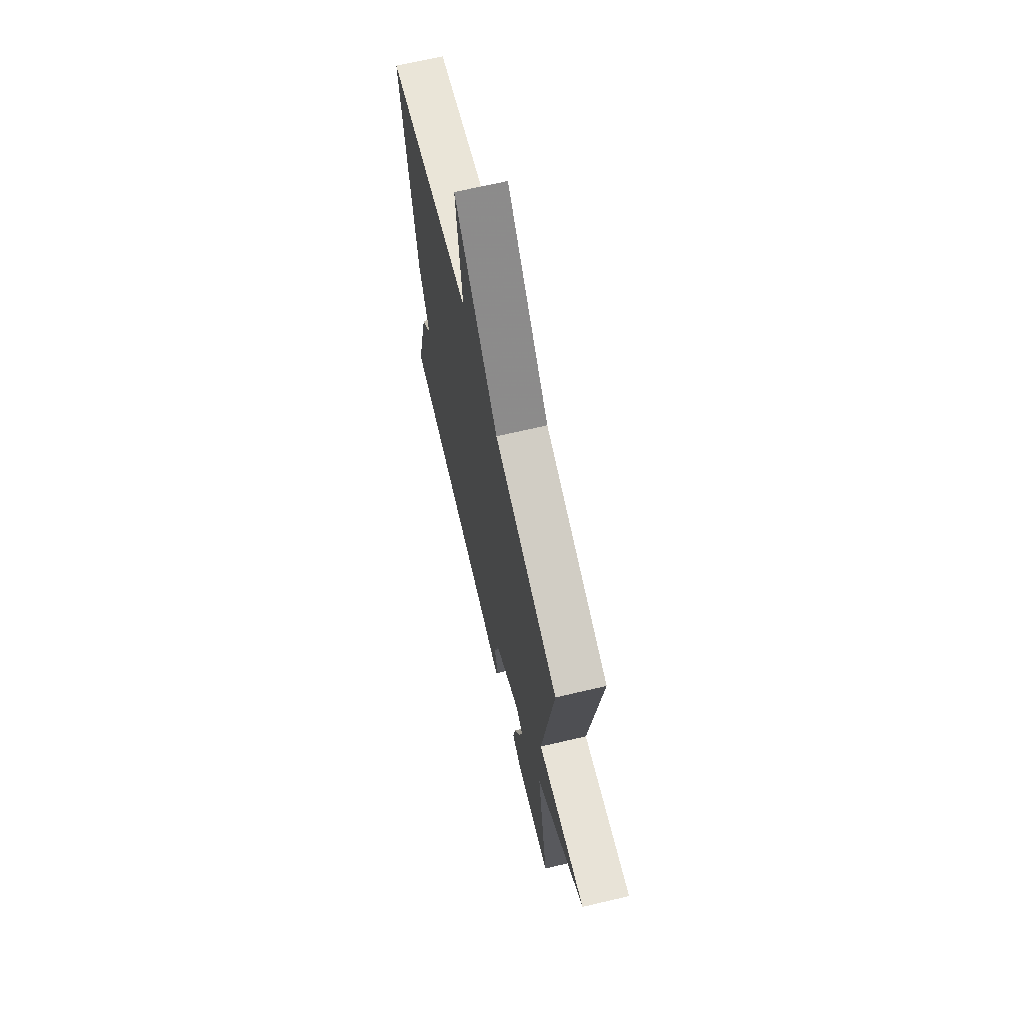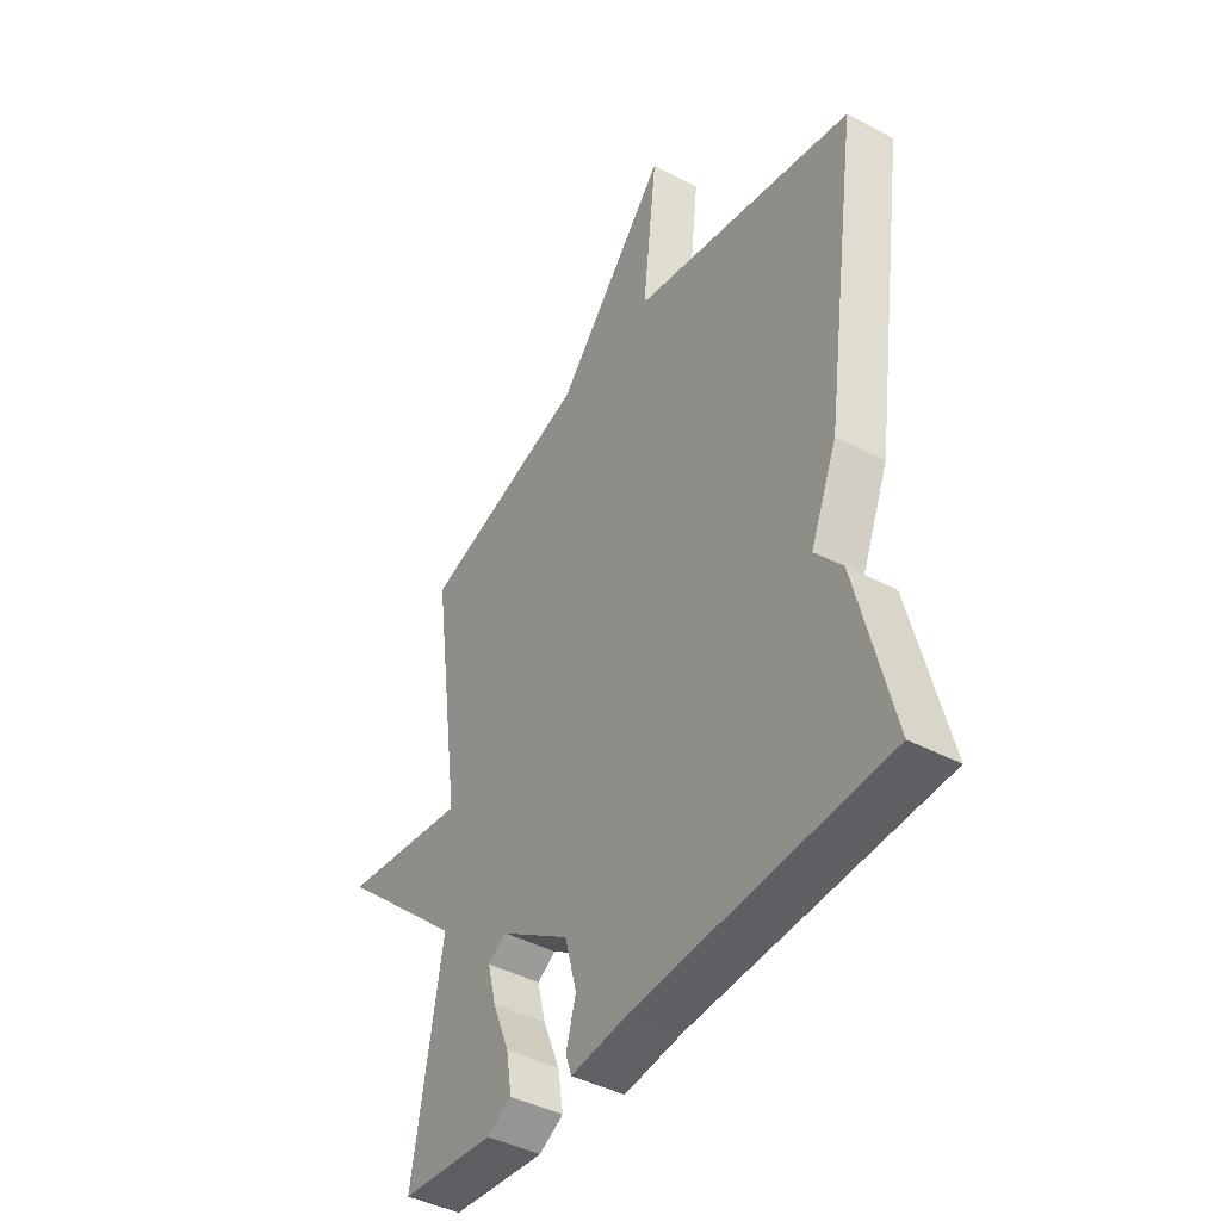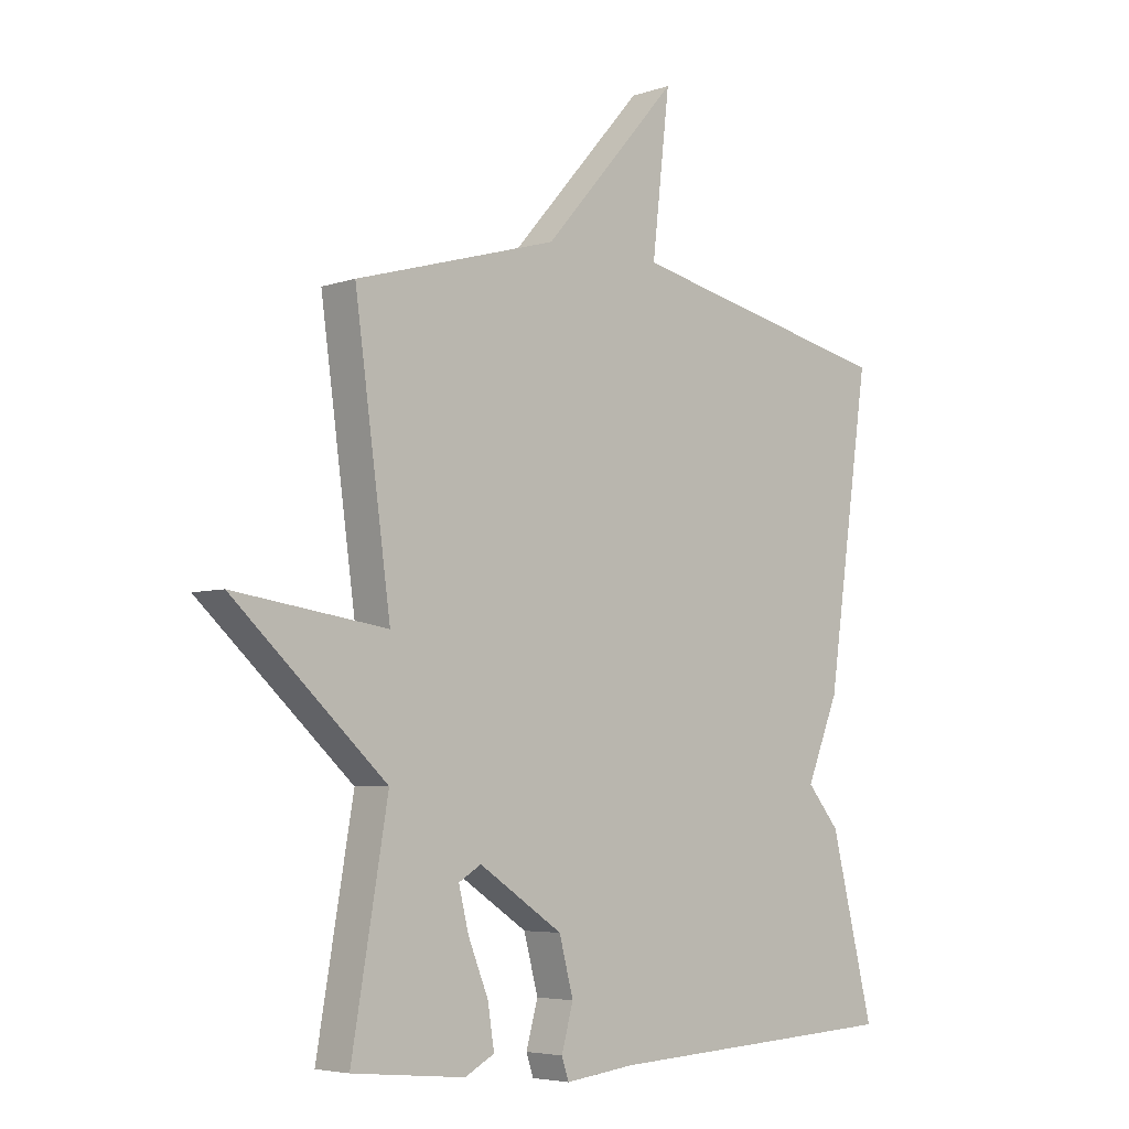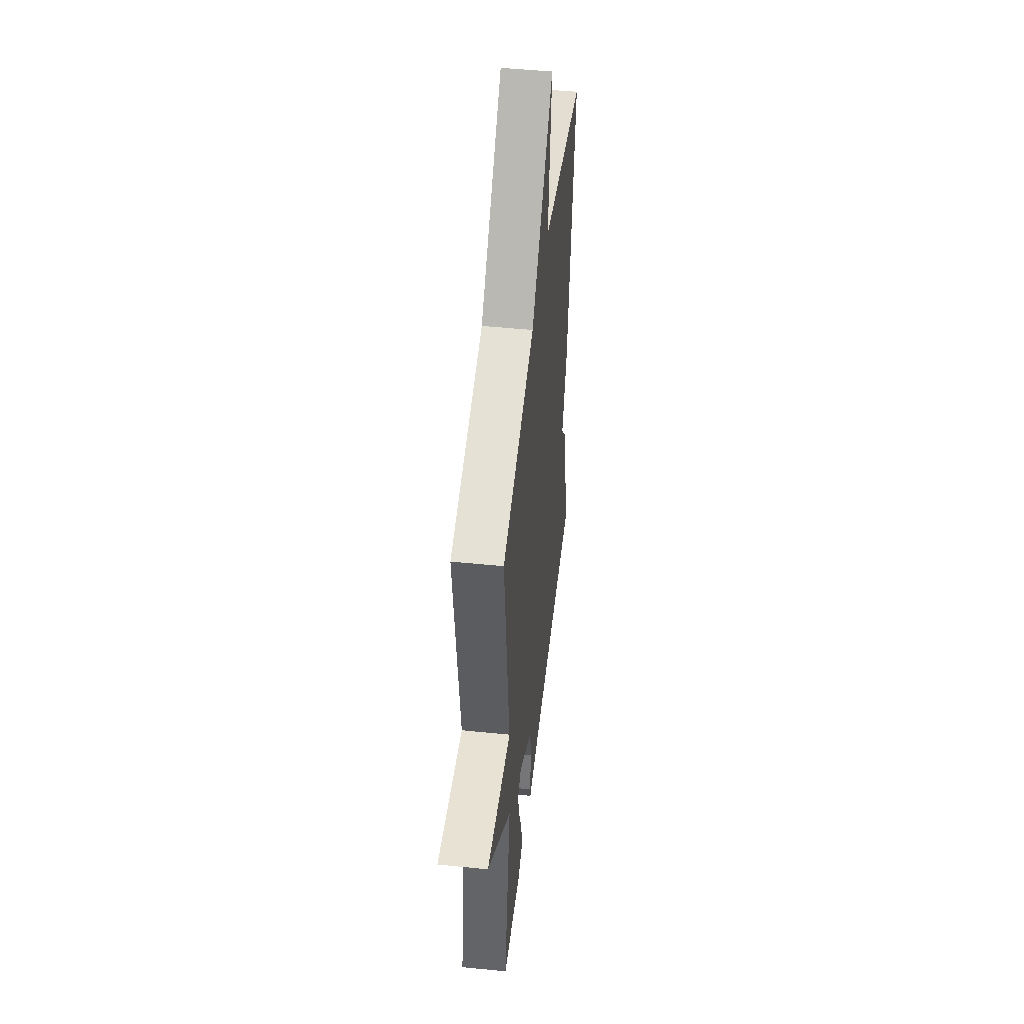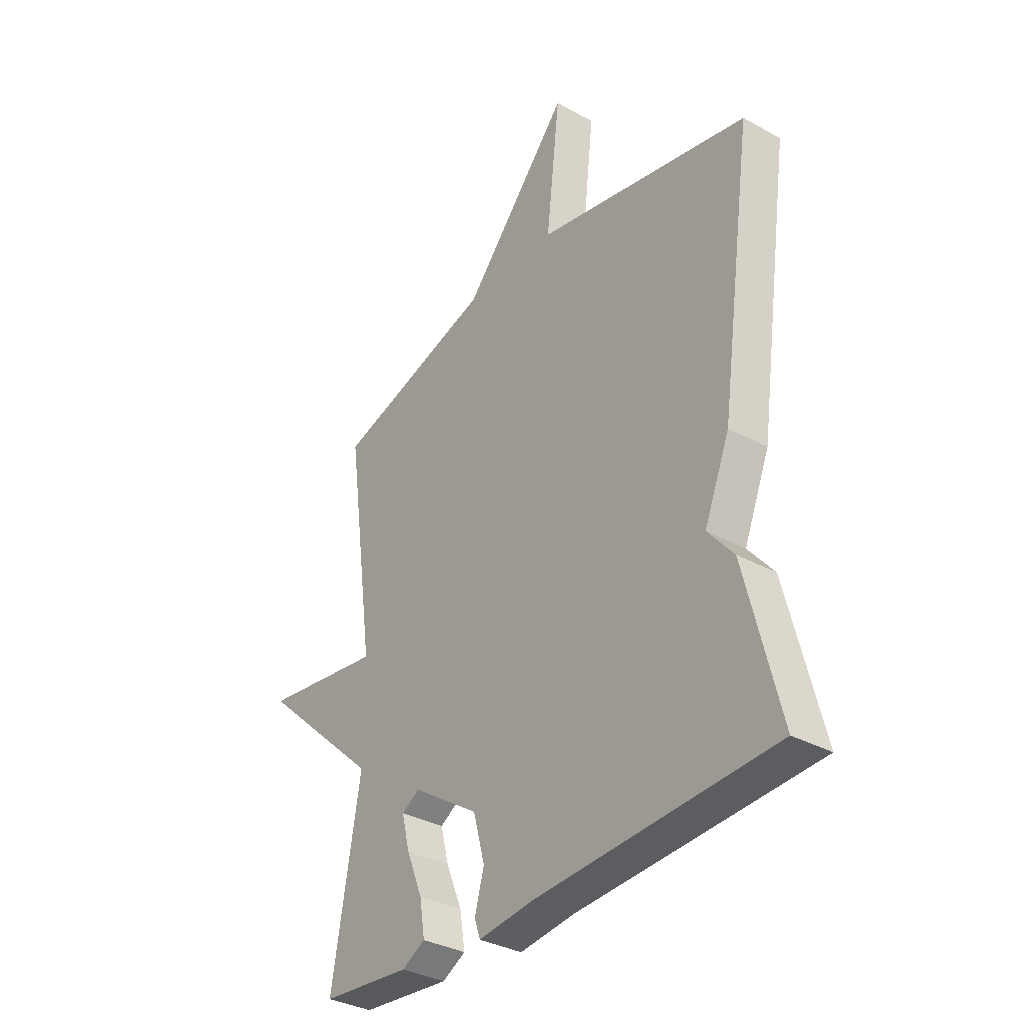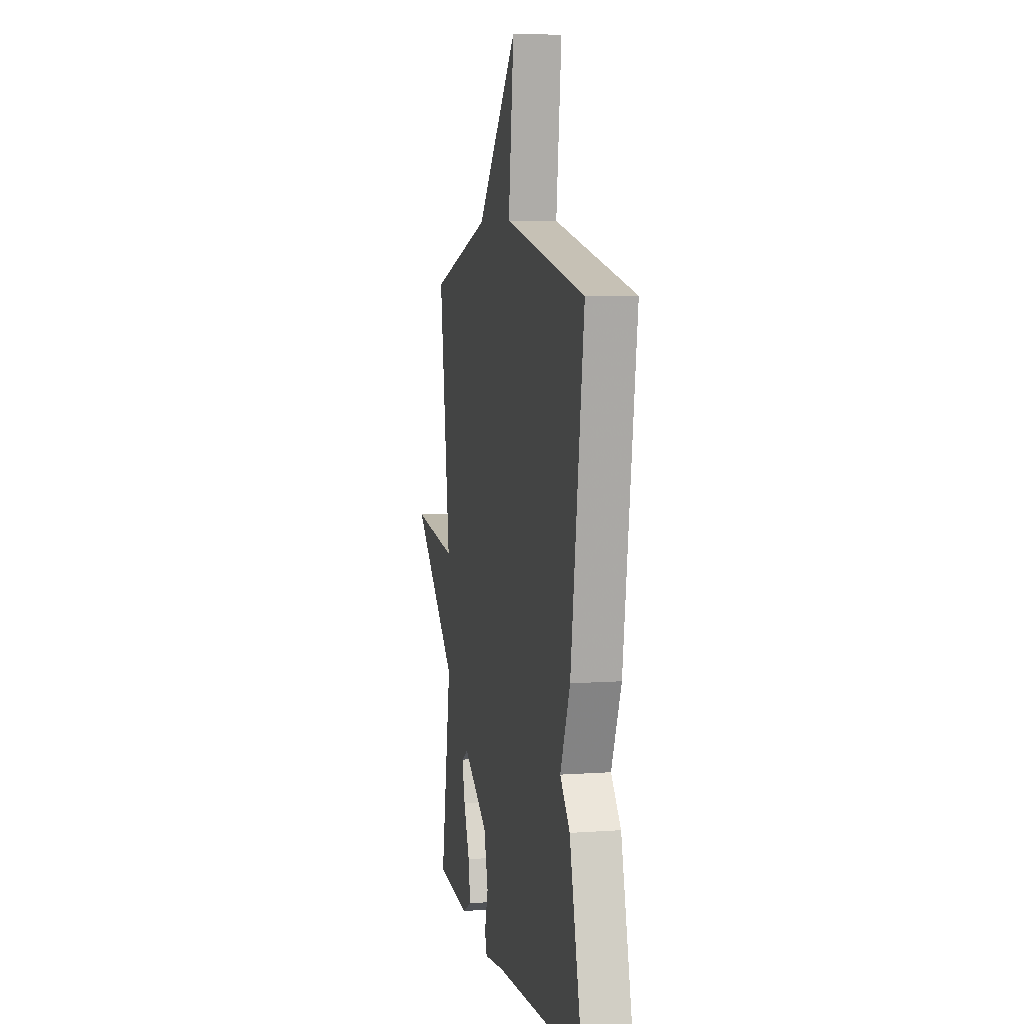
<metadata>
{"format":"obj","ext":"obj","renderer":"f3d","projection":"perspective","resolution":1024,"background":"white","views":[{"elev":68.4,"azim":76.8,"up":"+Z"},{"elev":-42.9,"azim":-122.1,"up":"+Z"},{"elev":-5.1,"azim":136.5,"up":"+Z"},{"elev":47.8,"azim":96.5,"up":"+Z"},{"elev":-34.2,"azim":-126.7,"up":"+Z"},{"elev":6.4,"azim":-102.1,"up":"+Z"}]}
</metadata>
<code>
v -0.5 0.07 -0.5
v -0.427 0.07 -0.206
v -0.372 0.07 -0.14
v -0.427 0.07 -0.006
v -0.5 0.07 0.5
v -0.043 0.07 0.599
v -0.073 0.07 0.861
v 0.157 0.07 0.599
v 0.5 0.07 0.5
v 0.439 0.07 0.055
v 0.698 0.07 0.092
v 0.439 0.07 -0.145
v 0.5 0.07 -0.5
v 0.309 0.07 -0.519
v 0.259 0.07 -0.492
v 0.27 0.07 -0.422
v 0.304 0.07 -0.338
v 0.321 0.07 -0.269
v 0.283 0.07 -0.246
v 0.141 0.07 -0.34
v 0.117 0.07 -0.431
v 0.137 0.07 -0.503
v 0.125 0.07 -0.539
v 0.007 0.07 -0.525
v -0.5 0 -0.5
v -0.427 0 -0.206
v -0.372 0 -0.14
v -0.427 0 -0.006
v -0.5 0 0.5
v -0.043 0 0.599
v -0.073 0 0.861
v 0.157 0 0.599
v 0.5 0 0.5
v 0.439 0 0.055
v 0.698 0 0.092
v 0.439 0 -0.145
v 0.5 0 -0.5
v 0.309 0 -0.519
v 0.259 0 -0.492
v 0.27 0 -0.422
v 0.304 0 -0.338
v 0.321 0 -0.269
v 0.283 0 -0.246
v 0.141 0 -0.34
v 0.117 0 -0.431
v 0.137 0 -0.503
v 0.125 0 -0.539
v 0.007 0 -0.525
f 21 22 23 24
f 1 2 3
f 24 1 3
f 21 24 3
f 20 21 3
f 4 5 6
f 3 4 6
f 20 3 6
f 19 20 6
f 6 7 8
f 19 6 8
f 18 19 8
f 15 16 17
f 14 15 17
f 13 14 17
f 12 13 17
f 12 17 18
f 10 11 12
f 10 12 18 8
f 8 9 10
f 48 47 46 45
f 27 26 25
f 27 25 48
f 27 48 45
f 27 45 44
f 30 29 28
f 30 28 27
f 30 27 44
f 30 44 43
f 32 31 30
f 32 30 43
f 32 43 42
f 41 40 39
f 41 39 38
f 41 38 37
f 41 37 36
f 42 41 36
f 36 35 34
f 32 42 36 34
f 34 33 32
f 1 25 26 2
f 2 26 27 3
f 3 27 28 4
f 4 28 29 5
f 5 29 30 6
f 6 30 31 7
f 7 31 32 8
f 8 32 33 9
f 9 33 34 10
f 10 34 35 11
f 11 35 36 12
f 12 36 37 13
f 13 37 38 14
f 14 38 39 15
f 15 39 40 16
f 16 40 41 17
f 17 41 42 18
f 18 42 43 19
f 19 43 44 20
f 20 44 45 21
f 21 45 46 22
f 22 46 47 23
f 23 47 48 24
f 24 48 25 1

</code>
